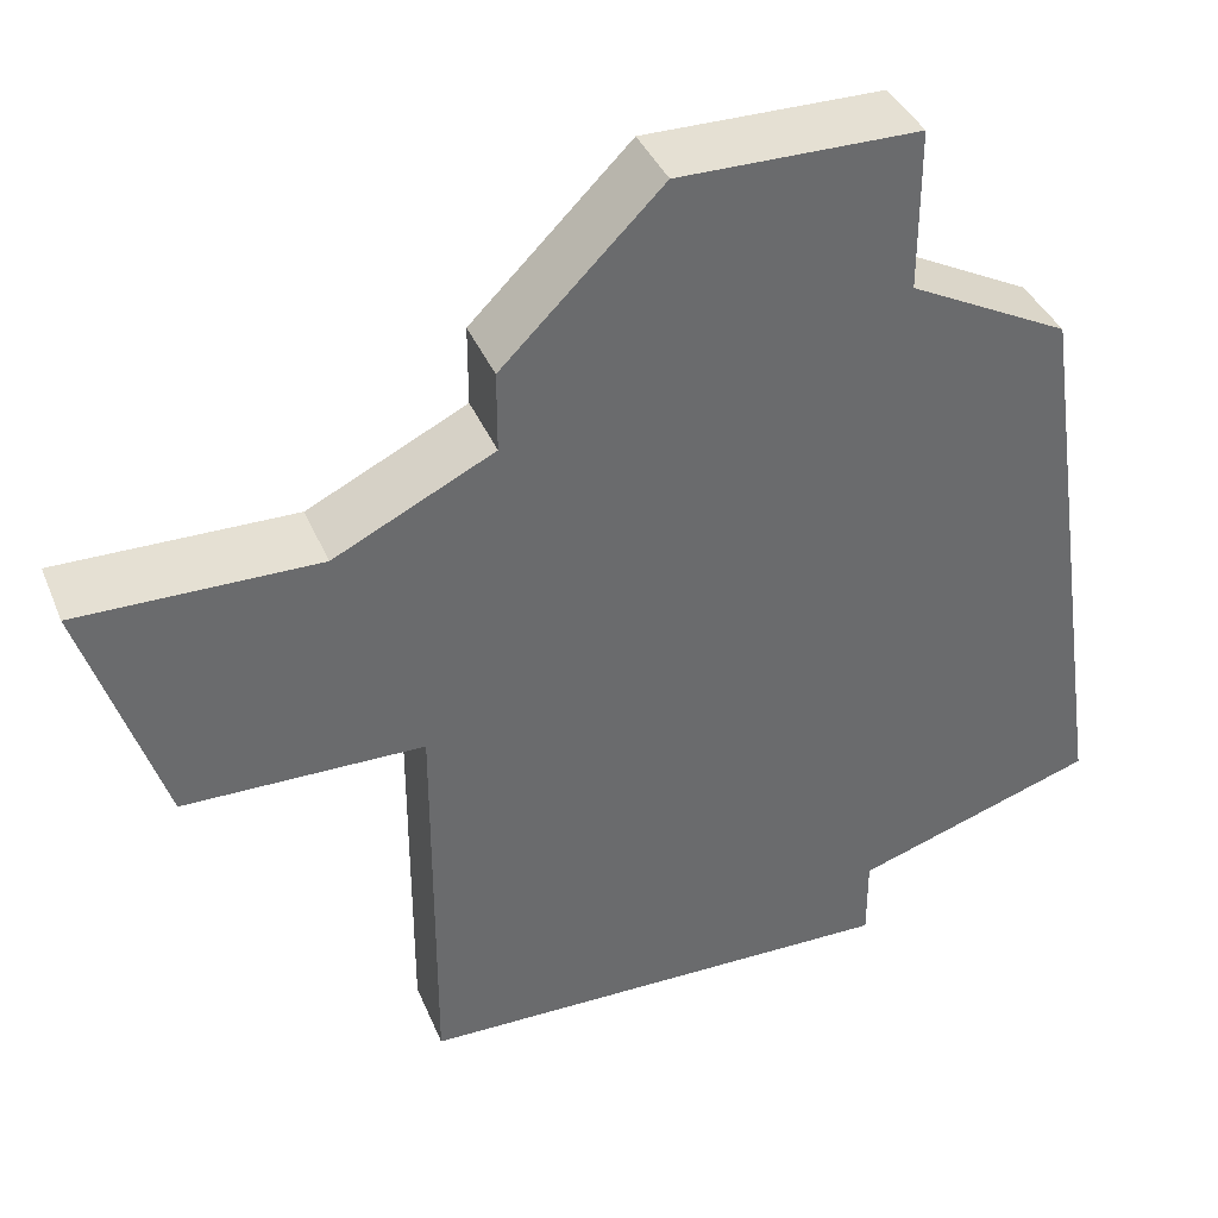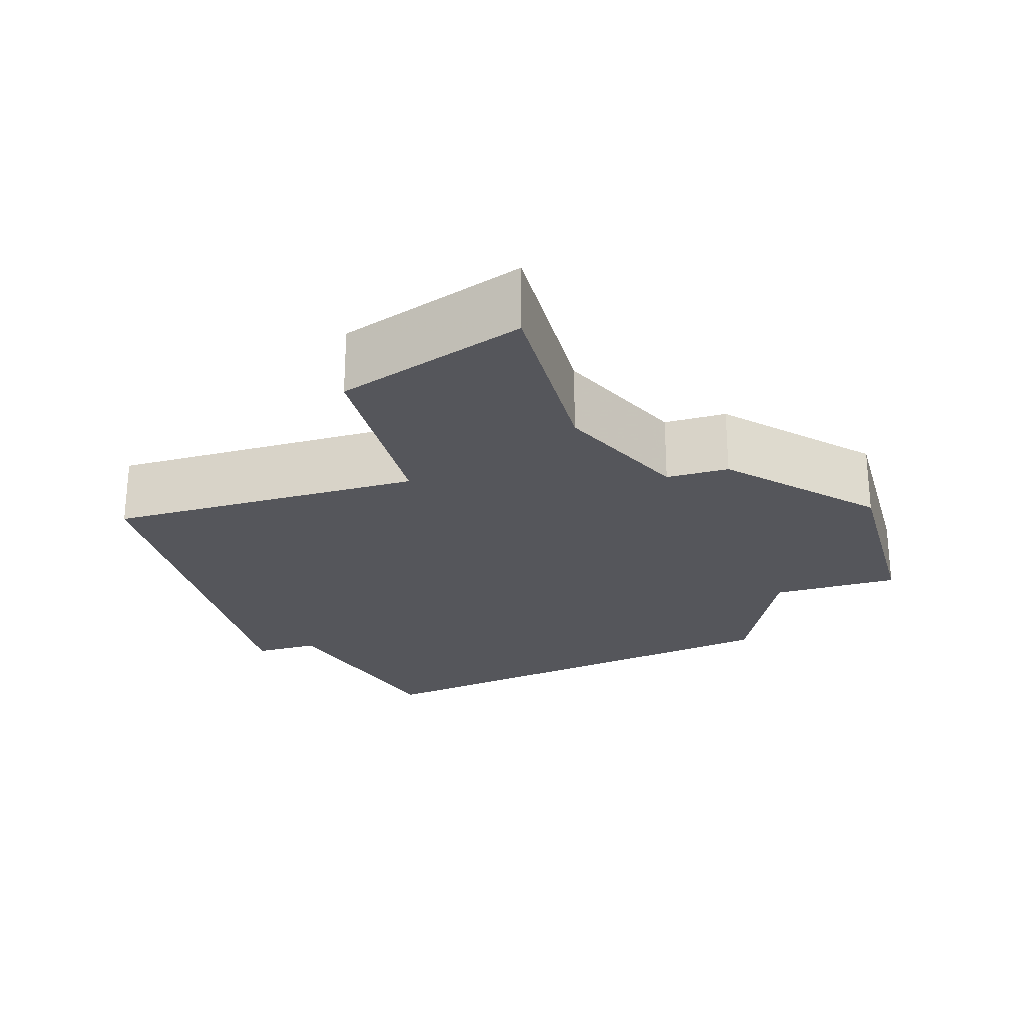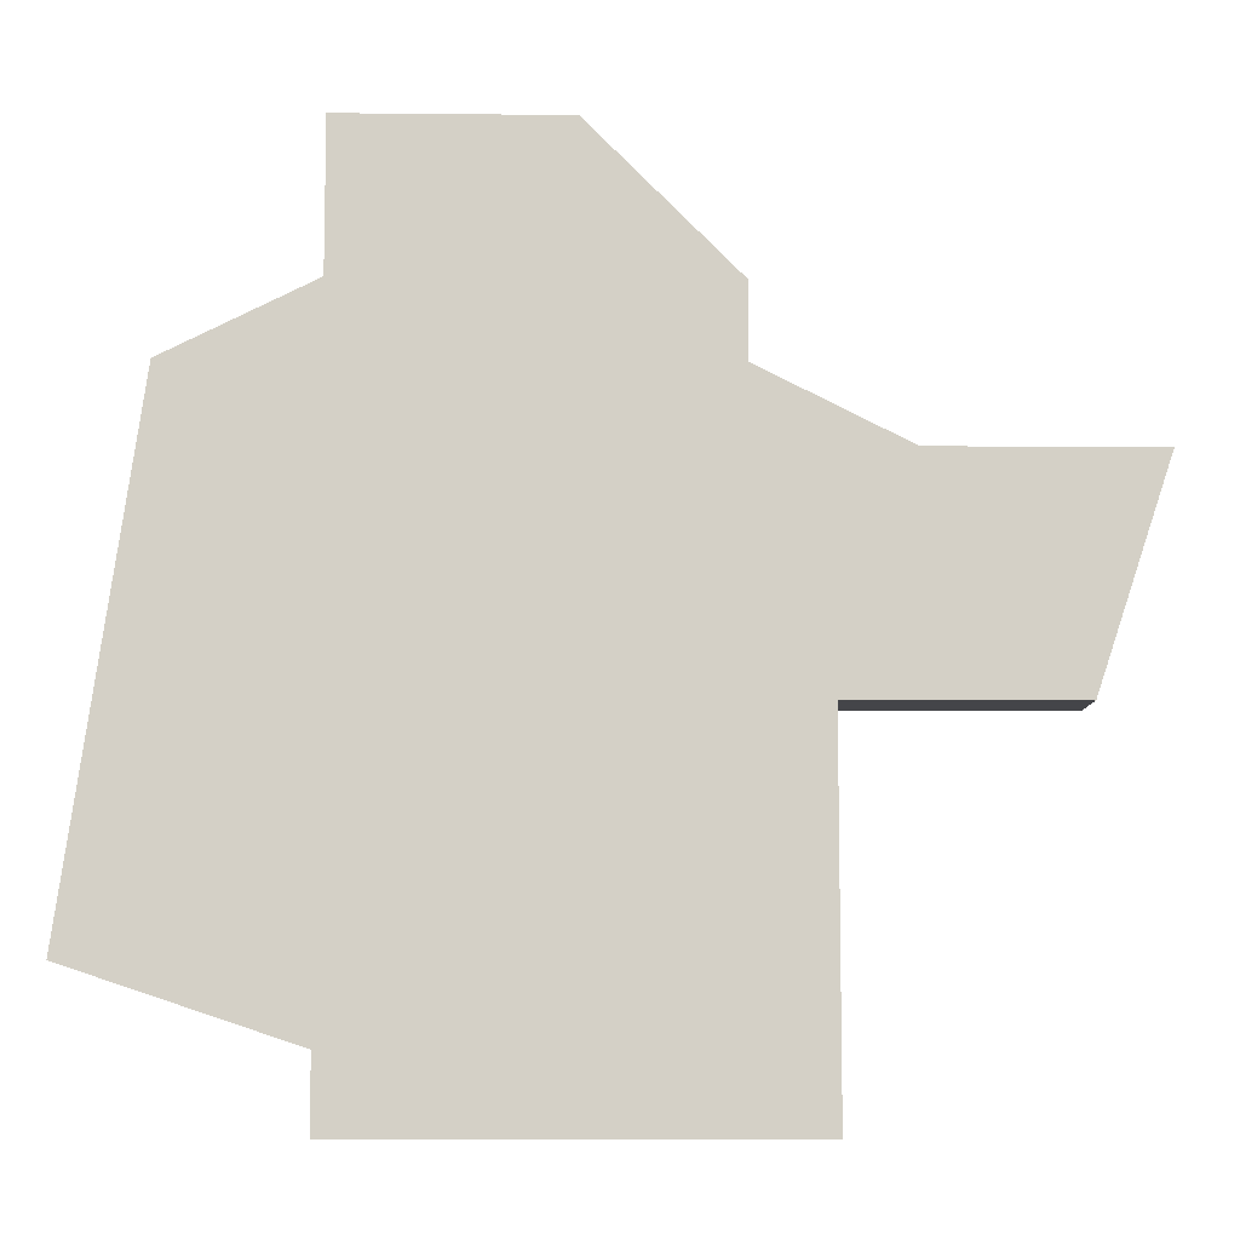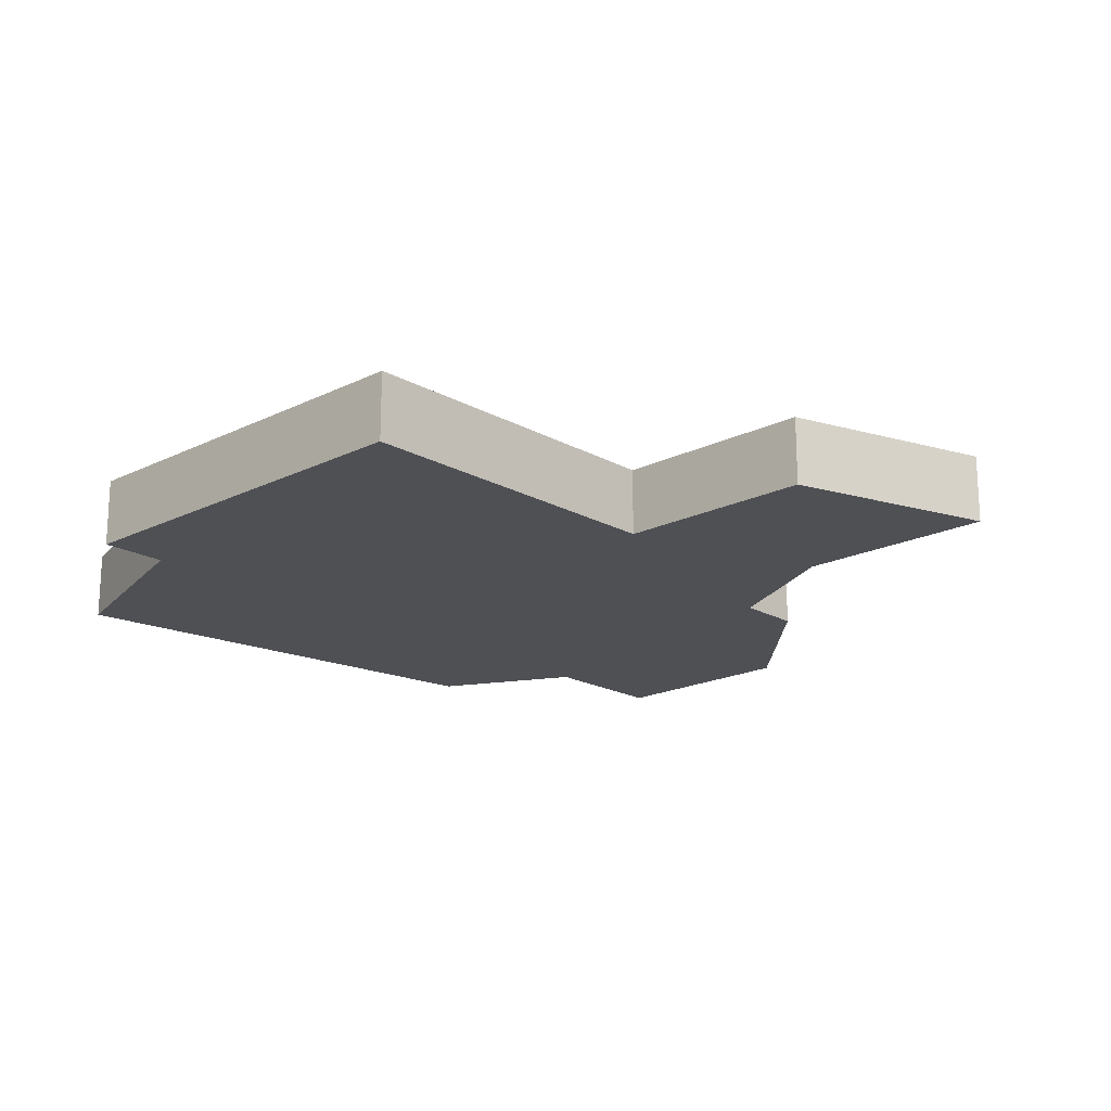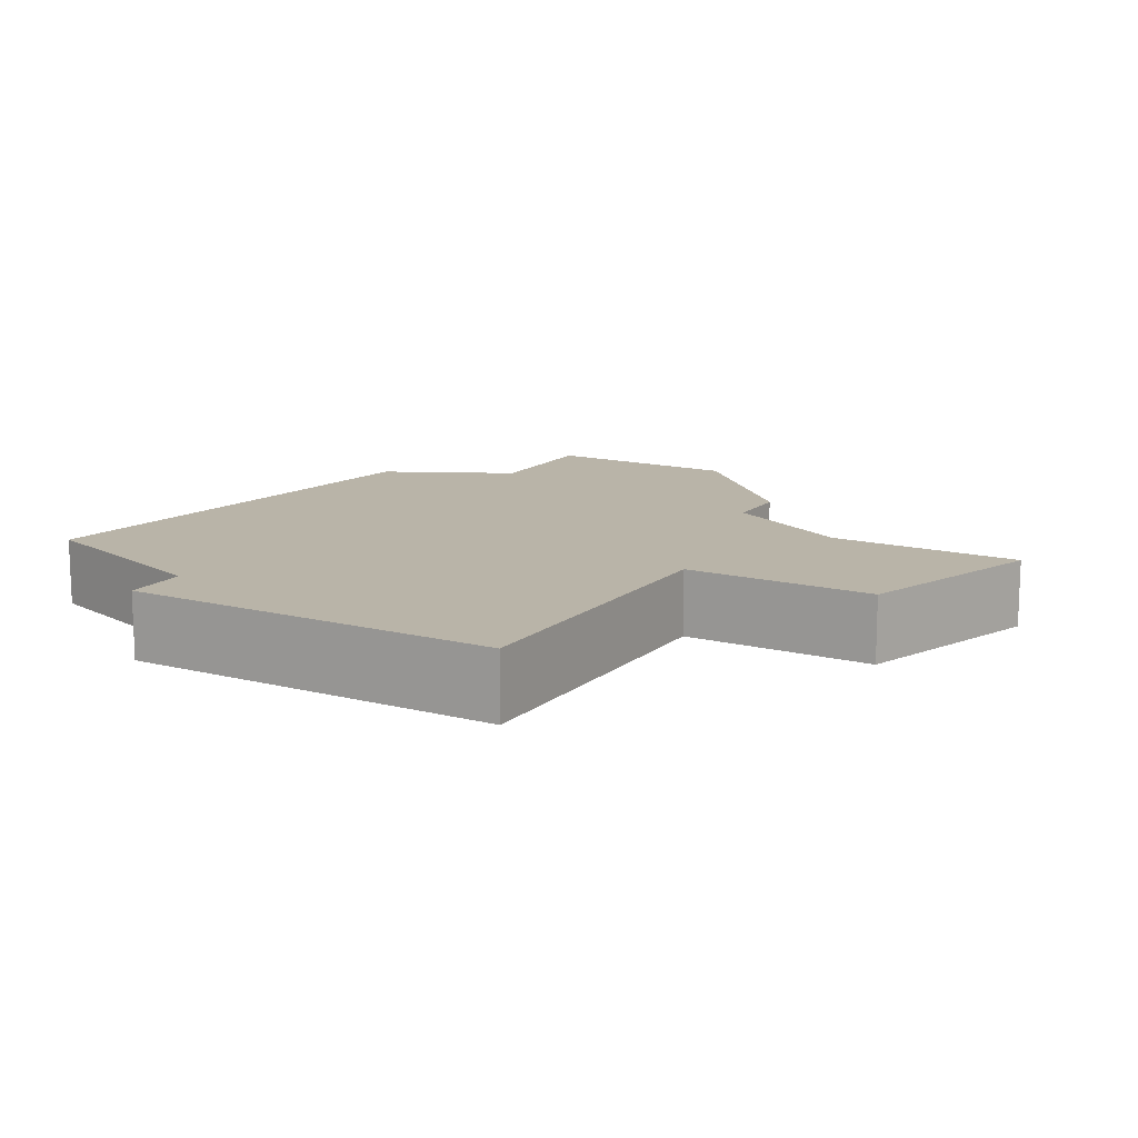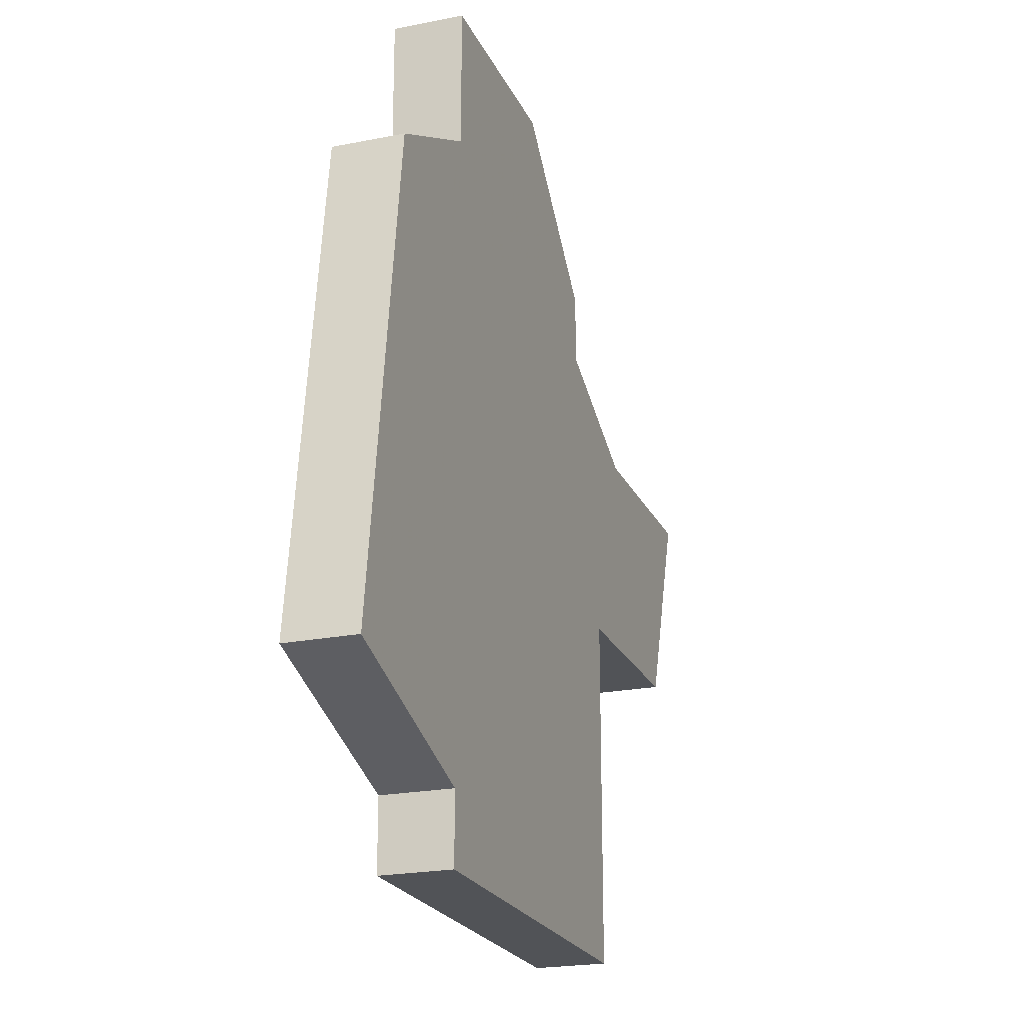
<metadata>
{"format":"obj","ext":"obj","renderer":"f3d","projection":"perspective","resolution":1024,"background":"white","views":[{"elev":37.9,"azim":159.2,"up":"+Y"},{"elev":-26.3,"azim":106.0,"up":"+Z"},{"elev":-9.0,"azim":-1.5,"up":"+Y"},{"elev":-18.8,"azim":43.2,"up":"+Z"},{"elev":13.3,"azim":30.3,"up":"+Z"},{"elev":-21.9,"azim":-70.6,"up":"+Y"}]}
</metadata>
<code>
v 2933 -548 0
v 2932 -555 0
v 2935 -556 0
v 2935 -557 0
v 2939 -557 0
v 2941 -557 0
v 2941 -552 0
v 2944 -552 0
v 2945 -549 0
v 2942 -549 0
v 2940 -548 0
v 2940 -547 0
v 2938 -545 0
v 2935 -545 0
v 2935 -547 0
v 2933 -548 1
v 2932 -555 1
v 2935 -556 1
v 2935 -557 1
v 2939 -557 1
v 2941 -557 1
v 2941 -552 1
v 2944 -552 1
v 2945 -549 1
v 2942 -549 1
v 2940 -548 1
v 2940 -547 1
v 2938 -545 1
v 2935 -545 1
v 2935 -547 1
f 2 1 15
f 5 4 3
f 7 6 5
f 9 8 7
f 13 12 11
f 15 14 13
f 3 2 15
f 7 5 3
f 10 9 7
f 15 13 11
f 7 3 15
f 11 10 7
f 7 15 11
f 30 16 17
f 18 19 20
f 20 21 22
f 22 23 24
f 26 27 28
f 28 29 30
f 30 17 18
f 18 20 22
f 22 24 25
f 26 28 30
f 30 18 22
f 22 25 26
f 26 30 22
f 17 16 2
f 2 16 1
f 18 17 3
f 3 17 2
f 19 18 4
f 4 18 3
f 20 19 5
f 5 19 4
f 21 20 6
f 6 20 5
f 22 21 7
f 7 21 6
f 23 22 8
f 8 22 7
f 24 23 9
f 9 23 8
f 25 24 10
f 10 24 9
f 26 25 11
f 11 25 10
f 27 26 12
f 12 26 11
f 28 27 13
f 13 27 12
f 29 28 14
f 14 28 13
f 16 30 1
f 1 30 15
f 30 29 15
f 15 29 14

</code>
